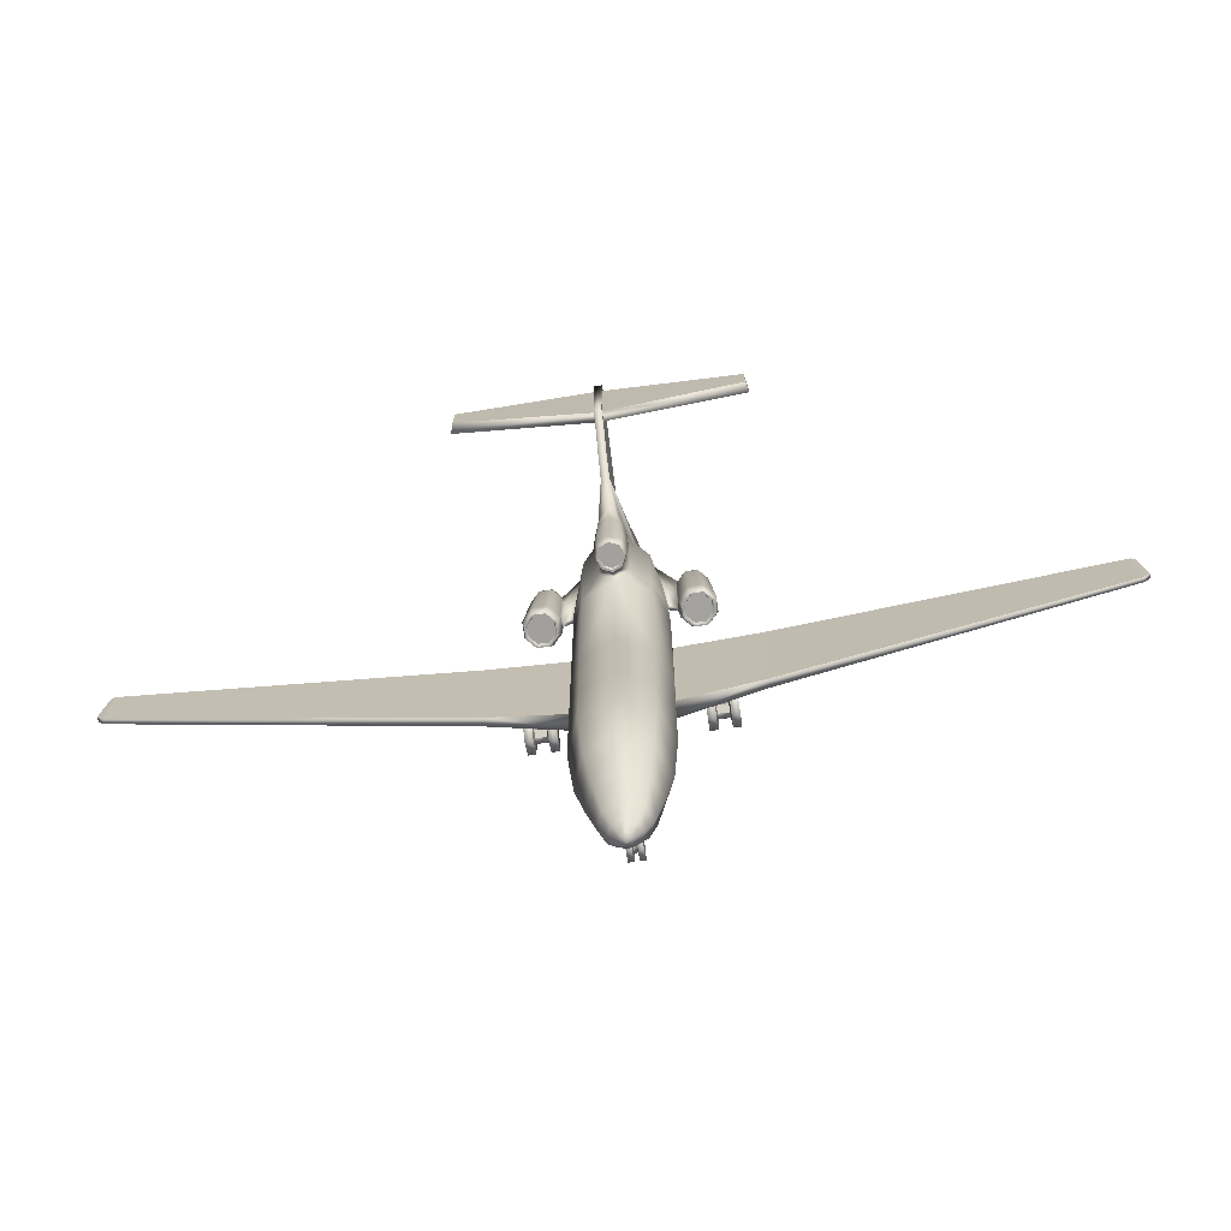
<metadata>
{"format":"obj","ext":"obj","renderer":"f3d","projection":"perspective","resolution":1024,"background":"white","views":[{"elev":-72.1,"azim":-171.8,"up":"+Z"}]}
</metadata>
<code>
o YK40_Circle.049
v -2.604 0.4023 0.4733
v -2.604 0.8042 0.2413
v -2.604 0.8042 -0.2228
v -2.604 0.4023 -0.4549
v -2.604 0.000349 -0.2228
v -2.604 0.000349 0.2413
v -1.817 0.8042 0.2413
v -1.817 0.4023 0.4733
v -1.817 0.8042 -0.2228
v -1.817 0.4023 -0.4549
v -1.817 0.000349 -0.2228
v -1.817 0.000349 0.2413
v -2.393 0.000349 0.2413
v -2.028 0.000349 0.2413
v -2.028 0.000349 -0.2228
v -2.393 0.000349 -0.2228
v -2.393 0.4023 -0.4549
v -2.028 0.4023 -0.4549
v -2.028 0.8042 -0.2228
v -2.393 0.8042 -0.2228
v -2.393 0.8042 0.2413
v -2.028 0.8042 0.2413
v -2.028 0.4023 0.4733
v -2.393 0.4023 0.4733
v -2.362 0.2183 0.1154
v -2.06 0.2183 0.1154
v -2.06 0.2183 -0.09699
v -2.362 0.2183 -0.09699
v -2.362 0.4023 -0.2032
v -2.06 0.4023 -0.2032
v -2.06 0.5862 -0.09699
v -2.362 0.5862 -0.09699
v -2.362 0.5862 0.1154
v -2.06 0.5862 0.1154
v -2.06 0.4023 0.2216
v -2.362 0.4023 0.2216
v -1.459 2.656 1.979
v -1.459 2.24 1.979
v -1.736 1.945 1.986
v -2.127 1.945 1.996
v -2.404 2.24 2.003
v -2.404 2.656 2.003
v -2.127 2.95 1.996
v -1.736 2.95 1.986
v -1.543 2.66 1.631
v -1.543 2.304 1.631
v -1.78 2.052 1.636
v -2.115 2.052 1.645
v -2.352 2.304 1.651
v -2.352 2.66 1.651
v -2.115 2.912 1.645
v -1.78 2.912 1.636
v -1.47 2.544 3.897
v -1.47 2.201 3.897
v -1.698 1.959 3.902
v -2.021 1.959 3.911
v -2.248 2.201 3.916
v -2.248 2.544 3.916
v -2.021 2.786 3.911
v -1.698 2.786 3.902
v -1.428 2.414 2.157
v -1.428 2.332 2.157
v -1.531 2.496 4.315
v -1.531 2.248 4.315
v -1.696 2.073 4.319
v -1.929 2.073 4.325
v -2.094 2.248 4.329
v -2.094 2.496 4.329
v -1.929 2.671 4.325
v -1.696 2.671 4.319
v -1.628 2.453 4.372
v -1.628 2.292 4.372
v -1.735 2.179 4.375
v -1.886 2.179 4.379
v -1.993 2.292 4.381
v -1.993 2.453 4.381
v -1.886 2.566 4.379
v -1.735 2.566 4.375
v -1.582 2.643 1.631
v -1.582 2.321 1.631
v -1.796 2.093 1.637
v -2.099 2.093 1.645
v -2.314 2.321 1.65
v -2.314 2.643 1.65
v -2.099 2.871 1.645
v -1.796 2.871 1.637
v -1.607 2.63 1.734
v -1.607 2.334 1.734
v -1.804 2.124 1.739
v -2.083 2.124 1.746
v -2.28 2.334 1.751
v -2.28 2.63 1.751
v -2.083 2.84 1.746
v -1.804 2.84 1.739
v -1.436 2.402 3.886
v -1.436 2.338 3.886
v -1.5 2.398 4.365
v -1.5 2.351 4.365
v -0.8571 1.726 2.534
v -1.179 2.414 2.588
v -0.381 3.435 2.588
v -0.8571 3.073 2.588
v -0.06198 0.314 -7.022
v -0.06198 0.6369 -7.195
v -0.06198 0.6369 -7.542
v -0.06198 0.314 -7.715
v -0.06198 -0.008883 -7.542
v -0.06198 -0.008883 -7.195
v -1.212 2.2 -2.689
v -0.8571 3.073 -2.689
v -1.019 1.074 -2.689
v -1.212 2.171 1.929
v -0.8571 3.073 1.888
v -1.019 1.005 1.925
v -1.053 2.414 4.439
v -0.8571 3.073 4.845
v -0.8571 2.138 4.326
v -0.7141 2.817 5.492
v -0.5523 2.967 5.479
v -0.5491 2.406 5.548
v -0.4752 3.11 6.799
v -0.401 3.285 6.89
v -0.3902 2.635 6.611
v -0.3891 2.839 6.994
v -0.3293 2.961 7.047
v -0.3293 2.717 6.941
v -1.074 1.965 -8.018
v -0.7595 2.873 -8.166
v -0.7595 1.388 -8.027
v -0.8598 1.918 -9.023
v -0.608 2.447 -9.019
v -0.608 1.347 -9.023
v -0.6157 1.802 -9.841
v -0.4354 2.16 -9.841
v -0.4354 1.443 -9.841
v -0.1545 1.734 -10.46
v -0.1092 1.854 -10.46
v -0.1092 1.614 -10.46
v -1.164 1.482 -1.872
v -1.133 1.042 -1.872
v -1.164 1.482 1.942
v -1.133 1.042 1.942
v -3.302 1.666 -1.788
v -3.424 1.422 -1.692
v -3.434 1.674 1.635
v -3.434 1.464 1.635
v -12.3 2.697 -1.187
v -12.3 2.574 -1.187
v -12.28 2.691 0.3626
v -12.28 2.568 0.3626
v -0.1138 5.098 5.253
v -0.1138 3.457 7.477
v -0.1059 6.522 7.003
v -0.1059 6.483 9.828
v -0.1965 0.314 -7.022
v -0.1965 0.6369 -7.195
v -0.1965 0.6369 -7.542
v -0.1965 0.314 -7.715
v -0.1965 -0.008883 -7.542
v -0.1965 -0.008883 -7.195
v -0.04451 0.314 -7.196
v -0.04451 0.4752 -7.282
v -0.04451 0.4752 -7.455
v -0.04451 0.314 -7.541
v -0.04451 0.1528 -7.455
v -0.04451 0.1528 -7.282
v -0.381 3.435 3.957
v -3.965 6.041 9.095
v -3.892 6.371 9.293
v -3.965 6.142 8.087
v -3.892 6.401 8.251
v -0.1087 6.041 9.537
v -0.1087 6.142 7.114
v -0.1067 6.401 7.141
v -0.1067 6.371 9.616
v -0.1067 6.13 6.665
v -0.8571 3.073 -4.948
v -1.212 2.2 -4.948
v -0.8571 1.455 -4.948
v -0.3919 1.753 -10.22
v -0.2771 1.987 -10.22
v -0.2771 1.519 -10.22
v -12.5 2.67 -0.8751
v -12.5 2.547 -0.8751
v -12.38 2.67 0.3125
v -12.38 2.547 0.3125
v -1.212 2.2 -6.454
v -0.8571 1.455 -6.454
v -0.8571 3.073 -6.454
v -0.1087 5.811 9.249
v -0.1087 5.589 5.788
v -0.1067 6.413 9.745
v -1.049 2.251 4.439
v -1.187 2.255 2.622
v -1.201 2.388 2.622
v -1.071 2.384 4.439
v -0.7343 2.682 5.5
v -0.7206 2.624 5.503
v -1.733 1.946 2.157
v -1.46 2.236 2.15
v -1.733 2.935 2.157
v -2.118 2.935 2.166
v -2.39 2.646 2.173
v -2.39 2.236 2.173
v -2.118 1.946 2.166
v -1.46 2.646 2.15
v -0.2508 4.371 1.655
v -0.3642 4.096 1.655
v -0.2508 3.822 1.655
v -0.3109 3.822 2.764
v -0.2252 4.371 4.396
v -0.258 4.096 4.442
v -0.2689 3.822 4.442
v -0.3109 3.822 2.147
v -0.3977 3.822 3.784
v -0.3109 4.371 2.147
v -0.2733 4.371 3.784
v -0.3867 4.096 3.784
v -0.4243 4.096 2.147
v -0.3109 4.371 2.764
v -0.4243 4.096 2.764
v -0.2124 4.327 1.655
v -0.3076 4.096 1.655
v -0.2124 3.866 1.655
v -0.2124 4.327 1.803
v -0.3076 4.096 1.803
v -0.2124 3.866 1.803
v -0.04451 1.286 -8.16
v -0.04451 1.278 -8.043
v -2.326 1.388 -0.1191
v -2.326 1.388 0.04259
v -2.096 1.388 -0.1191
v -2.096 1.388 0.04259
v 2.604 0.4023 0.4733
v 2.604 0.8042 0.2413
v 2.604 0.8042 -0.2228
v 2.604 0.4023 -0.4549
v 2.604 0.000349 -0.2228
v 2.604 0.000349 0.2413
v 1.817 0.8042 0.2413
v 1.817 0.4023 0.4733
v 1.817 0.8042 -0.2228
v 1.817 0.4023 -0.4549
v 1.817 0.000349 -0.2228
v 1.817 0.000349 0.2413
v 2.393 0.000349 0.2413
v 2.028 0.000349 0.2413
v 2.028 0.000349 -0.2228
v 2.393 0.000349 -0.2228
v 2.393 0.4023 -0.4549
v 2.028 0.4023 -0.4549
v 2.028 0.8042 -0.2228
v 2.393 0.8042 -0.2228
v 2.393 0.8042 0.2413
v 2.028 0.8042 0.2413
v 2.028 0.4023 0.4733
v 2.393 0.4023 0.4733
v 2.362 0.2183 0.1154
v 2.06 0.2183 0.1154
v 2.06 0.2183 -0.09699
v 2.362 0.2183 -0.09699
v 2.362 0.4023 -0.2032
v 2.06 0.4023 -0.2032
v 2.06 0.5862 -0.09699
v 2.362 0.5862 -0.09699
v 2.362 0.5862 0.1154
v 2.06 0.5862 0.1154
v 2.06 0.4023 0.2216
v 2.362 0.4023 0.2216
v 1.459 2.656 1.979
v 1.459 2.24 1.979
v 1.736 1.945 1.986
v 2.127 1.945 1.996
v 2.404 2.24 2.003
v 2.404 2.656 2.003
v 2.127 2.95 1.996
v 1.736 2.95 1.986
v 1.543 2.66 1.631
v 1.543 2.304 1.631
v 1.78 2.052 1.636
v 2.115 2.052 1.645
v 2.352 2.304 1.651
v 2.352 2.66 1.651
v 2.115 2.912 1.645
v 1.78 2.912 1.636
v 1.47 2.544 3.897
v 1.47 2.201 3.897
v 1.698 1.959 3.902
v 2.021 1.959 3.911
v 2.248 2.201 3.916
v 2.248 2.544 3.916
v 2.021 2.786 3.911
v 1.698 2.786 3.902
v 1.428 2.414 2.157
v 1.428 2.332 2.157
v 1.531 2.496 4.315
v 1.531 2.248 4.315
v 1.696 2.073 4.319
v 1.929 2.073 4.325
v 2.094 2.248 4.329
v 2.094 2.496 4.329
v 1.929 2.671 4.325
v 1.696 2.671 4.319
v 1.628 2.453 4.372
v 1.628 2.292 4.372
v 1.735 2.179 4.375
v 1.886 2.179 4.379
v 1.993 2.292 4.381
v 1.993 2.453 4.381
v 1.886 2.566 4.379
v 1.735 2.566 4.375
v 1.582 2.643 1.631
v 1.582 2.321 1.631
v 1.796 2.093 1.637
v 2.099 2.093 1.645
v 2.314 2.321 1.65
v 2.314 2.643 1.65
v 2.099 2.871 1.645
v 1.796 2.871 1.637
v 1.607 2.63 1.734
v 1.607 2.334 1.734
v 1.804 2.124 1.739
v 2.083 2.124 1.746
v 2.28 2.334 1.751
v 2.28 2.63 1.751
v 2.083 2.84 1.746
v 1.804 2.84 1.739
v 1.436 2.402 3.886
v 1.436 2.338 3.886
v 1.5 2.398 4.365
v 1.5 2.351 4.365
v 0.8571 1.726 2.534
v 1.179 2.414 2.588
v 0.381 3.435 2.588
v 0 1.324 2.712
v 0.8571 3.073 2.588
v 0.06198 0.314 -7.022
v 0.06198 0.6369 -7.195
v 0.06198 0.6369 -7.542
v 0.06198 0.314 -7.715
v 0.06198 -0.008883 -7.542
v 0.06198 -0.008883 -7.195
v 1.212 2.2 -2.689
v 0.8571 3.073 -2.689
v 1.019 1.074 -2.689
v 1.212 2.171 1.929
v 0.8571 3.073 1.888
v 1.019 1.005 1.925
v 1.053 2.414 4.439
v 0.8571 3.073 4.845
v 0.8571 2.138 4.326
v 0.7141 2.817 5.492
v 0.5523 2.967 5.479
v 0.5491 2.406 5.548
v 0.4752 3.11 6.799
v 0.401 3.285 6.89
v 0.3902 2.635 6.611
v 0.3891 2.839 6.994
v 0.3293 2.961 7.047
v 0.3293 2.717 6.941
v 1.074 1.965 -8.018
v 0.7595 2.873 -8.166
v 0.7595 1.388 -8.027
v 0.8598 1.918 -9.023
v 0.608 2.447 -9.019
v 0.608 1.347 -9.023
v 0.6157 1.802 -9.841
v 0.4354 2.16 -9.841
v 0.4354 1.443 -9.841
v 0.1545 1.734 -10.46
v 0.1092 1.854 -10.46
v 0.1092 1.614 -10.46
v 1.164 1.482 -1.872
v 1.133 1.042 -1.872
v 1.164 1.482 1.942
v 1.133 1.042 1.942
v 3.302 1.666 -1.788
v 3.424 1.422 -1.692
v 3.434 1.674 1.635
v 3.434 1.464 1.635
v 12.3 2.697 -1.187
v 12.3 2.574 -1.187
v 12.28 2.691 0.3626
v 12.28 2.568 0.3626
v 0.1138 5.098 5.253
v 0.1138 3.457 7.477
v 0.1059 6.522 7.003
v 0.1059 6.483 9.828
v 0.1965 0.314 -7.022
v 0.1965 0.6369 -7.195
v 0.1965 0.6369 -7.542
v 0.1965 0.314 -7.715
v 0.1965 -0.008883 -7.542
v 0.1965 -0.008883 -7.195
v 0.04451 0.314 -7.196
v 0.04451 0.4752 -7.282
v 0.04451 0.4752 -7.455
v 0.04451 0.314 -7.541
v 0.04451 0.1528 -7.455
v 0.04451 0.1528 -7.282
v 0 3.435 -2.689
v 0 1.026 -2.689
v 0 3.435 1.888
v 0 0.9574 1.925
v 0.381 3.435 3.957
v 0 1.779 4.372
v 0 4.555 4.424
v 0 2.209 5.548
v 3.965 6.041 9.095
v 0 3.287 6.934
v 0 2.552 6.576
v 0 3.012 7.069
v 0 2.666 6.919
v 0 3.167 -8.323
v 0 1.133 -8.016
v 0 2.72 -9.019
v 0 1.171 -9.023
v 0 2.309 -9.841
v 0 1.294 -9.841
v 0 1.904 -10.46
v 0 1.564 -10.46
v 0 5.098 5.253
v 3.892 6.371 9.293
v 0 3.457 7.477
v 0 6.522 7.003
v 3.965 6.142 8.087
v 3.892 6.401 8.251
v 0 6.483 9.828
v 0 0.314 -7.196
v 0 0.4752 -7.282
v 0 0.4752 -7.455
v 0 0.314 -7.541
v 0 0.1528 -7.455
v 0 0.1528 -7.282
v 0 1.267 -8.161
v 0 1.259 -8.044
v 0.1087 6.041 9.537
v 0.1087 6.142 7.114
v 0.1067 6.401 7.141
v 0.1067 6.371 9.616
v 0.1067 6.13 6.665
v 0.8571 3.073 -4.948
v 1.212 2.2 -4.948
v 0.8571 1.455 -4.948
v 0 1.075 -4.948
v 0 3.435 -4.948
v 0.3919 1.753 -10.22
v 0.2771 1.987 -10.22
v 0 2.083 -10.22
v 0 1.422 -10.22
v 0.2771 1.519 -10.22
v 12.5 2.67 -0.8751
v 12.5 2.547 -0.8751
v 12.38 2.67 0.3125
v 12.38 2.547 0.3125
v 1.212 2.2 -6.454
v 0.8571 1.455 -6.454
v 0.8571 3.073 -6.454
v 0 1.075 -6.454
v 0 3.435 -6.454
v 0 5.811 9.249
v 0.1087 5.811 9.249
v 0 5.589 5.788
v 0.1087 5.589 5.788
v 0 6.13 6.665
v 0.1067 6.413 9.745
v 0 6.413 9.745
v 1.049 2.251 4.439
v 1.187 2.255 2.622
v 1.201 2.388 2.622
v 1.071 2.384 4.439
v 0.7343 2.682 5.5
v 0.7206 2.624 5.503
v 1.733 1.946 2.157
v 1.46 2.236 2.15
v 1.733 2.935 2.157
v 2.118 2.935 2.166
v 2.39 2.646 2.173
v 2.39 2.236 2.173
v 2.118 1.946 2.166
v 1.46 2.646 2.15
v 0 4.485 1.655
v 0.2508 4.371 1.655
v 0.3642 4.096 1.655
v 0.2508 3.822 1.655
v 0 3.708 1.655
v 0.3109 3.822 2.764
v 0.2252 4.371 4.396
v 0.258 4.096 4.442
v 0.2689 3.822 4.442
v 0 2.839 6.994
v 0.3109 3.822 2.147
v 0.3977 3.822 3.784
v 0 3.708 1.812
v 0.3109 4.371 2.147
v 0.2733 4.371 3.784
v 0.3867 4.096 3.784
v 0.4243 4.096 2.147
v 0 4.485 2.147
v 0 4.485 3.784
v 0 1.734 -10.57
v 0 3.708 1.86
v 0.3109 4.371 2.764
v 0.4243 4.096 2.764
v 0 4.485 2.764
v 0.2124 4.327 1.655
v 0 4.422 1.655
v 0.3076 4.096 1.655
v 0.2124 3.866 1.655
v 0 3.771 1.655
v 0.2124 4.327 1.803
v 0 4.422 1.803
v 0.3076 4.096 1.803
v 0.2124 3.866 1.803
v 0 3.771 1.803
v 0 4.096 1.803
v 0.04451 1.286 -8.16
v 0.04451 1.278 -8.043
v 2.326 1.388 -0.1191
v 2.326 1.388 0.04259
v 2.096 1.388 -0.1191
v 2.096 1.388 0.04259
f 17 29 28 16
f 23 35 26 14
f 20 32 29 17
f 19 31 34 22
f 14 26 27 15
f 13 25 36 24
f 33 34 233 231
f 18 30 31 19
f 24 36 33 21
f 15 27 30 18
f 16 28 25 13
f 21 33 32 20
f 22 34 35 23
f 52 86 85 51
f 50 84 83 49
f 48 82 81 47
f 46 80 79 45
f 45 79 86 52
f 51 85 84 50
f 49 83 82 48
f 47 81 80 46
f 87 88 89 94
f 90 93 94 89
f 91 92 93 90
f 71 78 73 72
f 74 73 78 77
f 75 74 77 76
f 146 144 140 142
f 191 190 172 173
f 150 148 144 146
f 156 157 158 155
f 159 160 155 158
f 104 103 161 162
f 103 108 166 161
f 107 106 164 165
f 105 104 162 163
f 108 107 165 166
f 106 105 163 164
f 162 430 436 229
f 163 162 229 228
f 431 163 228 435
f 175 174 171 169
f 139 143 145 141
f 173 172 168 170
f 148 150 186 184
f 152 190 191 151
f 192 154 153 176
f 192 176 174 175
f 190 192 175 172
f 176 191 173 174
f 208 223 224 209
f 207 222 223 208
f 209 224 510 486
f 482 507 222 207
f 225 516 226
f 226 516 227
f 512 516 225
f 227 516 515
f 147 183 185 149
f 229 436 435 228
f 36 35 34 33
f 32 31 30 29
f 32 33 231 230
f 31 32 230 232
f 34 31 232 233
f 147 149 145 143
f 250 249 261 262
f 256 247 259 268
f 253 250 262 265
f 252 255 267 264
f 247 248 260 259
f 246 257 269 258
f 266 520 522 267
f 251 252 264 263
f 257 254 266 269
f 248 251 263 260
f 249 246 258 261
f 254 253 265 266
f 255 256 268 267
f 285 284 318 319
f 283 282 316 317
f 281 280 314 315
f 279 278 312 313
f 278 285 319 312
f 284 283 317 318
f 282 281 315 316
f 280 279 313 314
f 320 327 322 321
f 323 322 327 326
f 324 323 326 325
f 304 305 306 311
f 307 310 311 306
f 308 309 310 307
f 380 376 374 378
f 464 438 437 462
f 384 380 378 382
f 390 389 392 391
f 393 392 389 394
f 338 396 395 337
f 337 395 400 342
f 341 399 398 340
f 339 397 396 338
f 342 400 399 341
f 340 398 397 339
f 396 518 436 430
f 397 517 518 396
f 431 435 517 397
f 440 423 427 439
f 373 375 379 377
f 438 426 409 437
f 382 453 455 384
f 386 385 464 462
f 466 441 387 388
f 466 440 439 441
f 462 437 440 466
f 441 439 438 464
f 484 485 509 508
f 483 484 508 506
f 485 486 510 509
f 482 483 506 507
f 511 513 516
f 513 514 516
f 512 511 516
f 514 515 516
f 381 383 454 452
f 518 517 435 436
f 269 266 267 268
f 265 262 263 264
f 265 519 520 266
f 264 521 519 265
f 267 522 521 264
f 381 377 379 383
f 5 6 1 4
f 15 11 12 14
f 19 9 10 18
f 23 8 7 22
f 14 12 8 23
f 18 10 11 15
f 22 7 9 19
f 2 21 20 3
f 4 17 16 5
f 6 13 24 1
f 1 24 21 2
f 3 20 17 4
f 5 16 13 6
f 29 30 27 28
f 25 26 35 36
f 28 27 26 25
f 2 3 4 1
f 11 10 8 12
f 7 8 10 9
f 39 47 46 38
f 44 52 51 43
f 42 50 49 41
f 40 48 47 39
f 38 46 45 37
f 37 45 52 44
f 43 51 50 42
f 41 49 48 40
f 200 54 55 199
f 202 59 60 201
f 204 57 58 203
f 199 55 56 205
f 201 60 53 206
f 203 58 59 202
f 205 56 57 204
f 60 70 63 53
f 58 68 69 59
f 56 66 67 57
f 59 69 70 60
f 57 67 68 58
f 55 65 66 56
f 54 200 62 96
f 200 206 61 62
f 69 77 78 70
f 67 75 76 68
f 65 73 74 66
f 63 71 72 64
f 70 78 71 63
f 68 76 77 69
f 66 74 75 67
f 64 72 73 65
f 86 94 93 85
f 84 92 91 83
f 82 90 89 81
f 80 88 87 79
f 79 87 94 86
f 85 93 92 84
f 83 91 90 82
f 81 89 88 80
f 206 53 95 61
f 63 64 98 97
f 53 63 97 95
f 114 99 112
f 99 100 112
f 113 102 101 403
f 112 100 102 113
f 109 112 113 110
f 100 115 116 102
f 99 117 193 194
f 102 116 167 101
f 100 99 194 195
f 219 221 220 216
f 406 408 120 117
f 410 424 152 122
f 408 411 123 120
f 121 124 125 122
f 123 126 124 121
f 122 125 412 410
f 411 413 126 123
f 189 128 127 187
f 187 127 129 188
f 460 414 128 189
f 188 129 415 459
f 414 416 131 128
f 415 129 132 417
f 128 131 130 127
f 127 130 132 129
f 130 133 135 132
f 416 418 134 131
f 132 135 419 417
f 131 134 133 130
f 134 181 180 133
f 418 449 181 134
f 182 138 421 450
f 181 137 136 180
f 180 136 138 182
f 111 140 139 109
f 112 141 142 114
f 402 404 114 111
f 110 113 403 401
f 494 502 210 214
f 168 169 171 170
f 151 119 122 152
f 141 145 146 142
f 107 108 160 159
f 105 106 158 157
f 103 104 156 155
f 108 103 155 160
f 106 107 159 158
f 104 105 157 156
f 166 165 433 434
f 164 163 431 432
f 162 161 429 430
f 161 166 434 429
f 165 164 432 433
f 335 406 117 99
f 174 173 170 171
f 153 154 428 425
f 133 180 182 135
f 135 182 450 419
f 449 420 137 181
f 109 139 141 112
f 140 144 143 139
f 145 149 150 146
f 144 148 147 143
f 184 186 185 183
f 120 123 121 118
f 118 121 122 119
f 111 179 445 402
f 401 446 177 110
f 109 178 179 111
f 110 177 178 109
f 115 118 119 116
f 147 148 184 183
f 150 149 185 186
f 467 428 154 192
f 176 153 425 465
f 461 467 192 190
f 191 176 465 463
f 179 188 459 445
f 446 460 189 177
f 178 187 188 179
f 177 189 187 178
f 151 191 463 422
f 424 461 190 152
f 172 175 169 168
f 118 115 196 197
f 115 100 195 196
f 120 118 197 198
f 117 120 198 193
f 64 54 96 98
f 37 206 200 38
f 40 205 204 41
f 42 203 202 43
f 44 201 206 37
f 39 199 205 40
f 41 204 203 42
f 43 202 201 44
f 38 200 199 39
f 54 64 65 55
f 61 95 196 195
f 62 194 193 96
f 95 97 197 196
f 96 193 198 98
f 98 198 197 97
f 61 195 194 62
f 218 212 211 217
f 215 213 212 218
f 217 211 407 500
f 124 491 412 125
f 413 491 124 126
f 207 216 499 482
f 220 217 500 505
f 209 214 219 208
f 210 215 218 221
f 208 219 216 207
f 221 218 217 220
f 486 494 214 209
f 136 137 501
f 138 136 501
f 137 420 501
f 421 138 501
f 214 210 221 219
f 216 220 505 499
f 211 151 422 407
f 151 211 212 119
f 212 213 119
f 167 215 210 101
f 210 502 101
f 101 502 403
f 224 227 515 510
f 507 512 225 222
f 223 226 227 224
f 222 225 226 223
f 215 167 213
f 116 119 213 167
f 114 142 140 111
f 232 230 231 233
f 404 335 99 114
f 238 237 234 239
f 248 247 245 244
f 252 251 243 242
f 256 255 240 241
f 247 256 241 245
f 251 248 244 243
f 255 252 242 240
f 235 236 253 254
f 237 238 249 250
f 239 234 257 246
f 234 235 254 257
f 236 237 250 253
f 238 239 246 249
f 262 261 260 263
f 258 269 268 259
f 261 258 259 260
f 235 234 237 236
f 244 245 241 243
f 240 242 243 241
f 272 271 279 280
f 277 276 284 285
f 275 274 282 283
f 273 272 280 281
f 271 270 278 279
f 270 277 285 278
f 276 275 283 284
f 274 273 281 282
f 475 474 288 287
f 477 476 293 292
f 479 478 291 290
f 474 480 289 288
f 476 481 286 293
f 478 477 292 291
f 480 479 290 289
f 293 286 296 303
f 291 292 302 301
f 289 290 300 299
f 292 293 303 302
f 290 291 301 300
f 288 289 299 298
f 287 329 295 475
f 475 295 294 481
f 302 303 311 310
f 300 301 309 308
f 298 299 307 306
f 296 297 305 304
f 303 296 304 311
f 301 302 310 309
f 299 300 308 307
f 297 298 306 305
f 319 318 326 327
f 317 316 324 325
f 315 314 322 323
f 313 312 320 321
f 312 319 327 320
f 318 317 325 326
f 316 315 323 324
f 314 313 321 322
f 481 294 328 286
f 296 330 331 297
f 286 328 330 296
f 348 346 332
f 332 346 333
f 347 403 334 336
f 346 347 336 333
f 343 344 347 346
f 333 336 350 349
f 332 469 468 351
f 336 334 405 350
f 333 470 469 332
f 498 495 503 504
f 406 351 354 408
f 410 356 386 424
f 408 354 357 411
f 355 356 359 358
f 357 355 358 360
f 356 410 412 359
f 411 357 360 413
f 458 456 361 362
f 456 457 363 361
f 460 458 362 414
f 457 459 415 363
f 414 362 365 416
f 415 417 366 363
f 362 361 364 365
f 361 363 366 364
f 364 366 369 367
f 416 365 368 418
f 366 417 419 369
f 365 364 367 368
f 368 367 447 448
f 418 368 448 449
f 451 450 421 372
f 448 447 370 371
f 447 451 372 370
f 345 343 373 374
f 346 348 376 375
f 402 345 348 404
f 344 401 403 347
f 494 492 487 502
f 409 426 427 423
f 385 386 356 353
f 375 376 380 379
f 341 393 394 342
f 339 391 392 340
f 337 389 390 338
f 342 394 389 337
f 340 392 393 341
f 338 390 391 339
f 400 434 433 399
f 398 432 431 397
f 396 430 429 395
f 395 429 434 400
f 399 433 432 398
f 335 332 351 406
f 439 427 426 438
f 387 425 428 388
f 367 369 451 447
f 369 419 450 451
f 449 448 371 420
f 343 346 375 373
f 374 373 377 378
f 379 380 384 383
f 378 377 381 382
f 453 452 454 455
f 354 352 355 357
f 352 353 356 355
f 345 402 445 444
f 401 344 442 446
f 343 345 444 443
f 344 343 443 442
f 349 350 353 352
f 381 452 453 382
f 384 455 454 383
f 467 466 388 428
f 441 465 425 387
f 461 462 466 467
f 464 463 465 441
f 444 445 459 457
f 446 442 458 460
f 443 444 457 456
f 442 443 456 458
f 385 422 463 464
f 424 386 462 461
f 437 409 423 440
f 352 472 471 349
f 349 471 470 333
f 354 473 472 352
f 351 468 473 354
f 297 331 329 287
f 270 271 475 481
f 273 274 479 480
f 275 276 477 478
f 277 270 481 476
f 272 273 480 474
f 274 275 478 479
f 276 277 476 477
f 271 272 474 475
f 287 288 298 297
f 294 470 471 328
f 295 329 468 469
f 328 471 472 330
f 329 331 473 468
f 331 330 472 473
f 294 295 469 470
f 497 496 488 489
f 493 497 489 490
f 496 500 407 488
f 358 359 412 491
f 413 360 358 491
f 483 482 499 495
f 503 505 500 496
f 485 484 498 492
f 487 504 497 493
f 484 483 495 498
f 504 503 496 497
f 486 485 492 494
f 370 501 371
f 372 501 370
f 371 501 420
f 421 501 372
f 492 498 504 487
f 495 499 505 503
f 488 407 422 385
f 385 353 489 488
f 489 353 490
f 405 334 487 493
f 487 334 502
f 334 403 502
f 509 510 515 514
f 507 506 511 512
f 508 509 514 513
f 506 508 513 511
f 493 490 405
f 350 405 490 353
f 348 345 374 376
f 521 522 520 519
f 404 348 332 335

</code>
